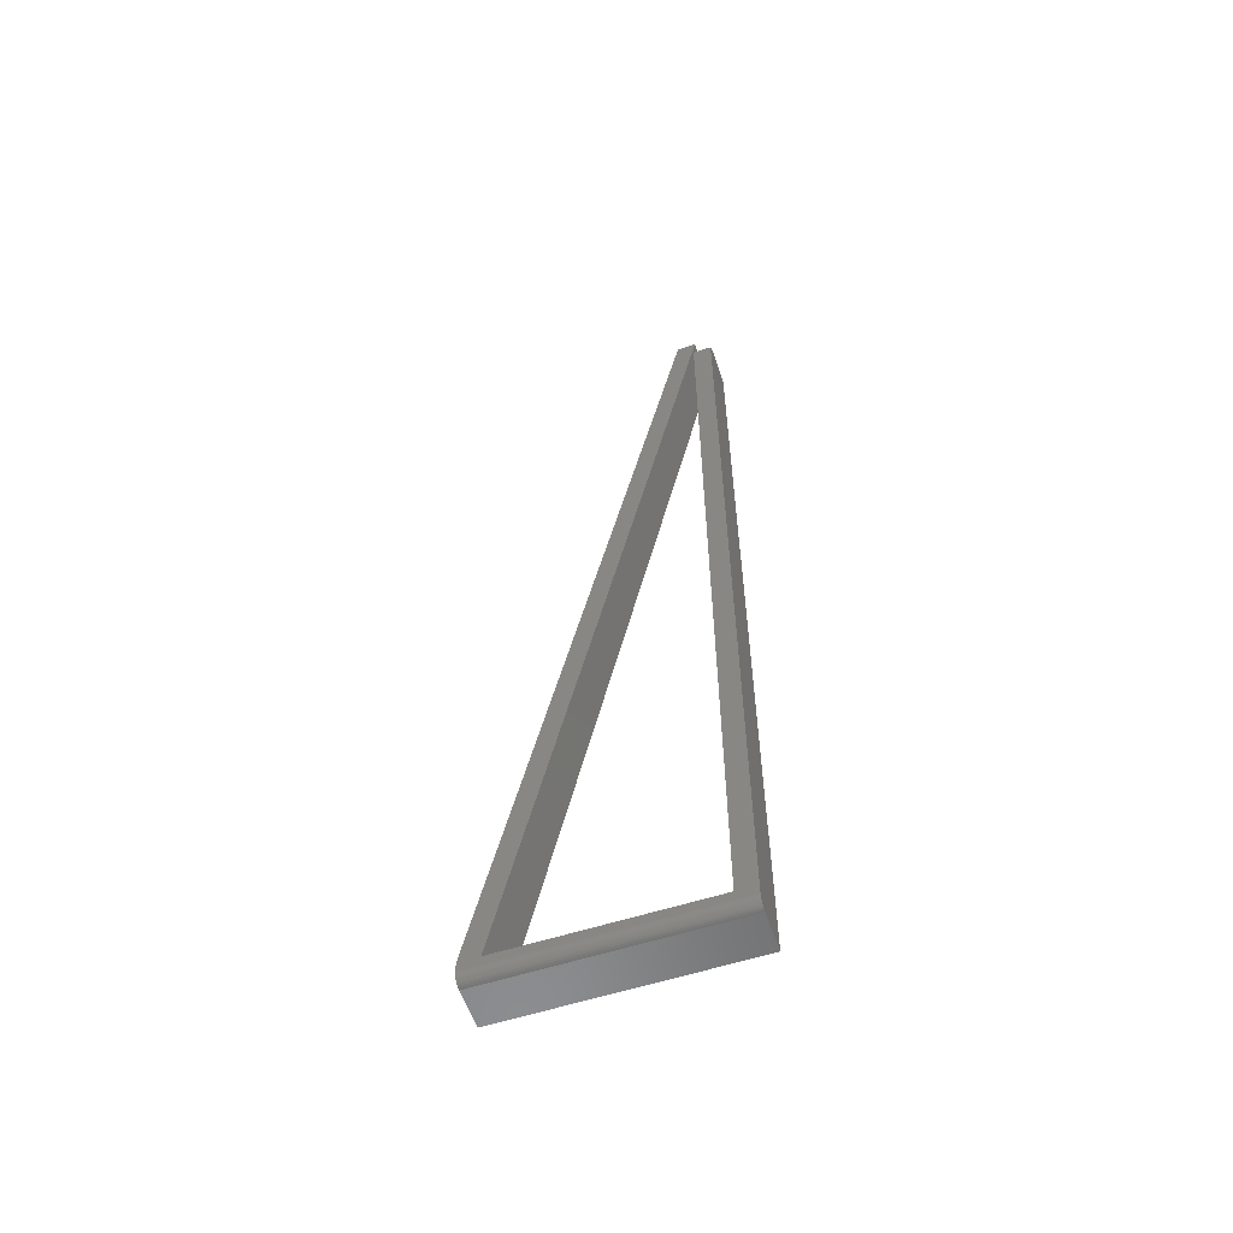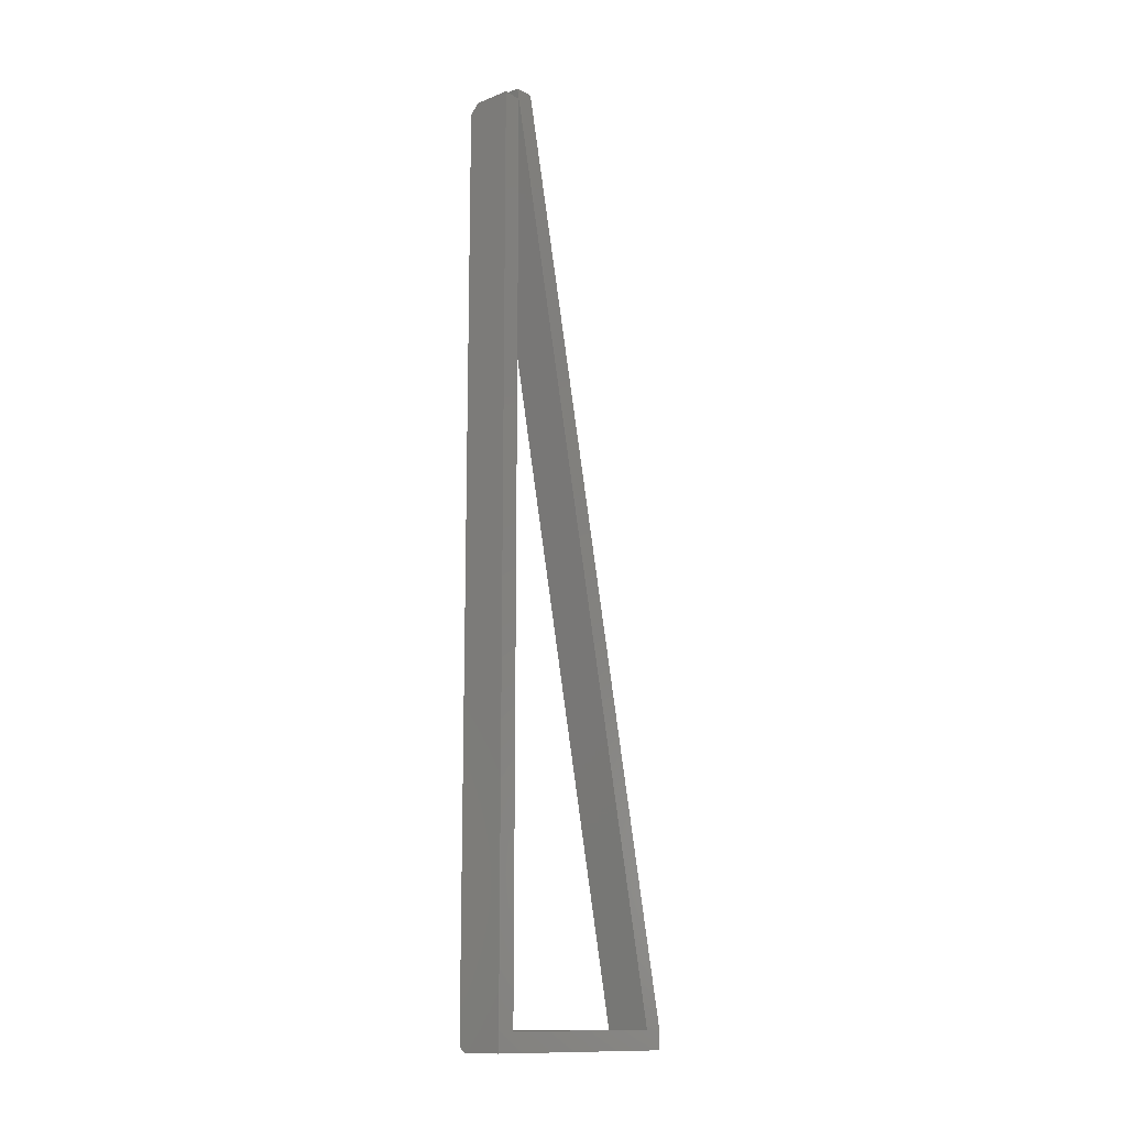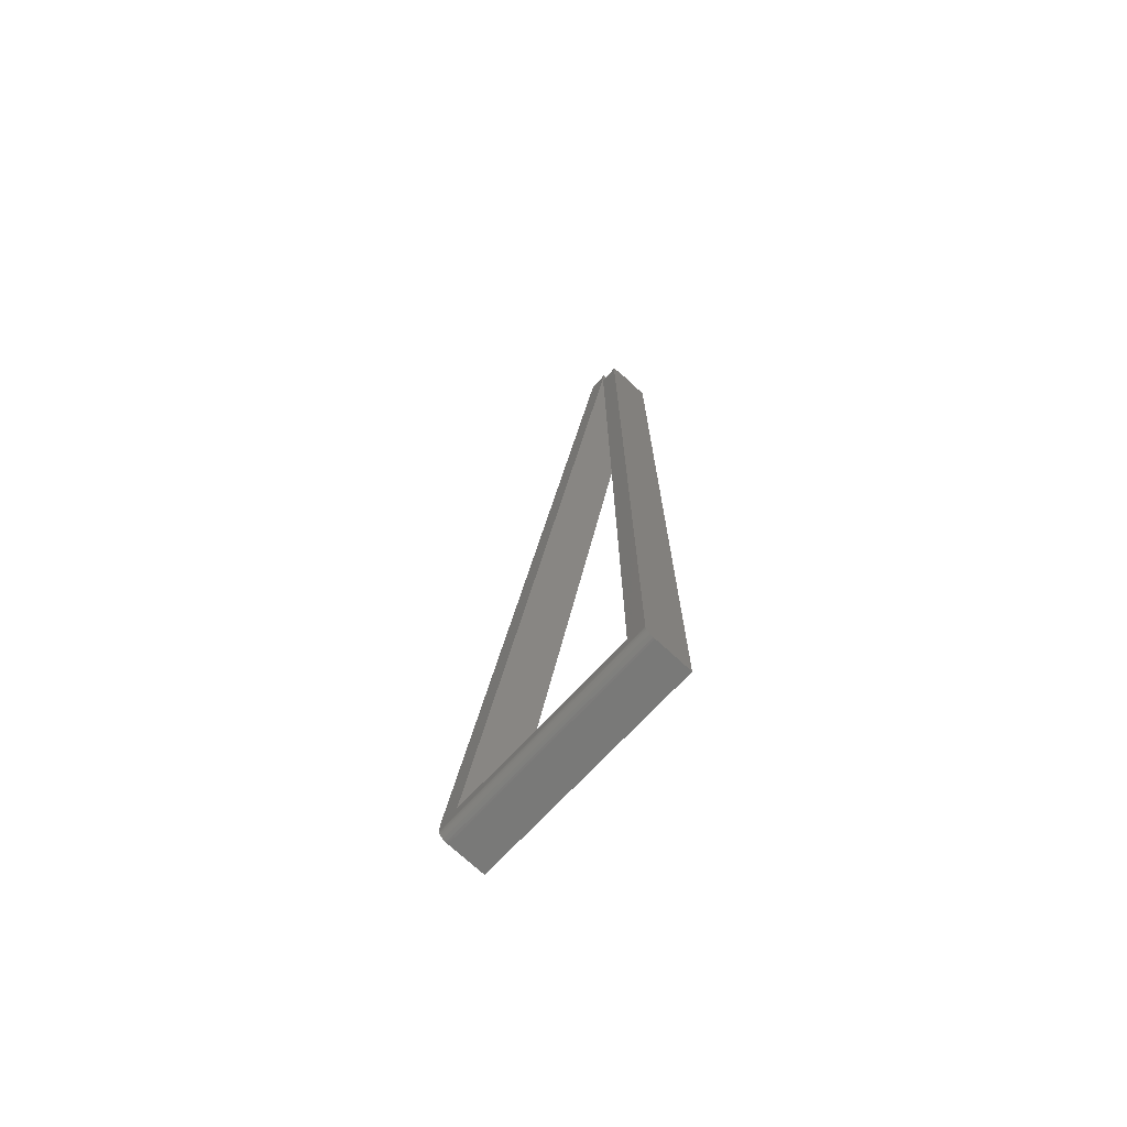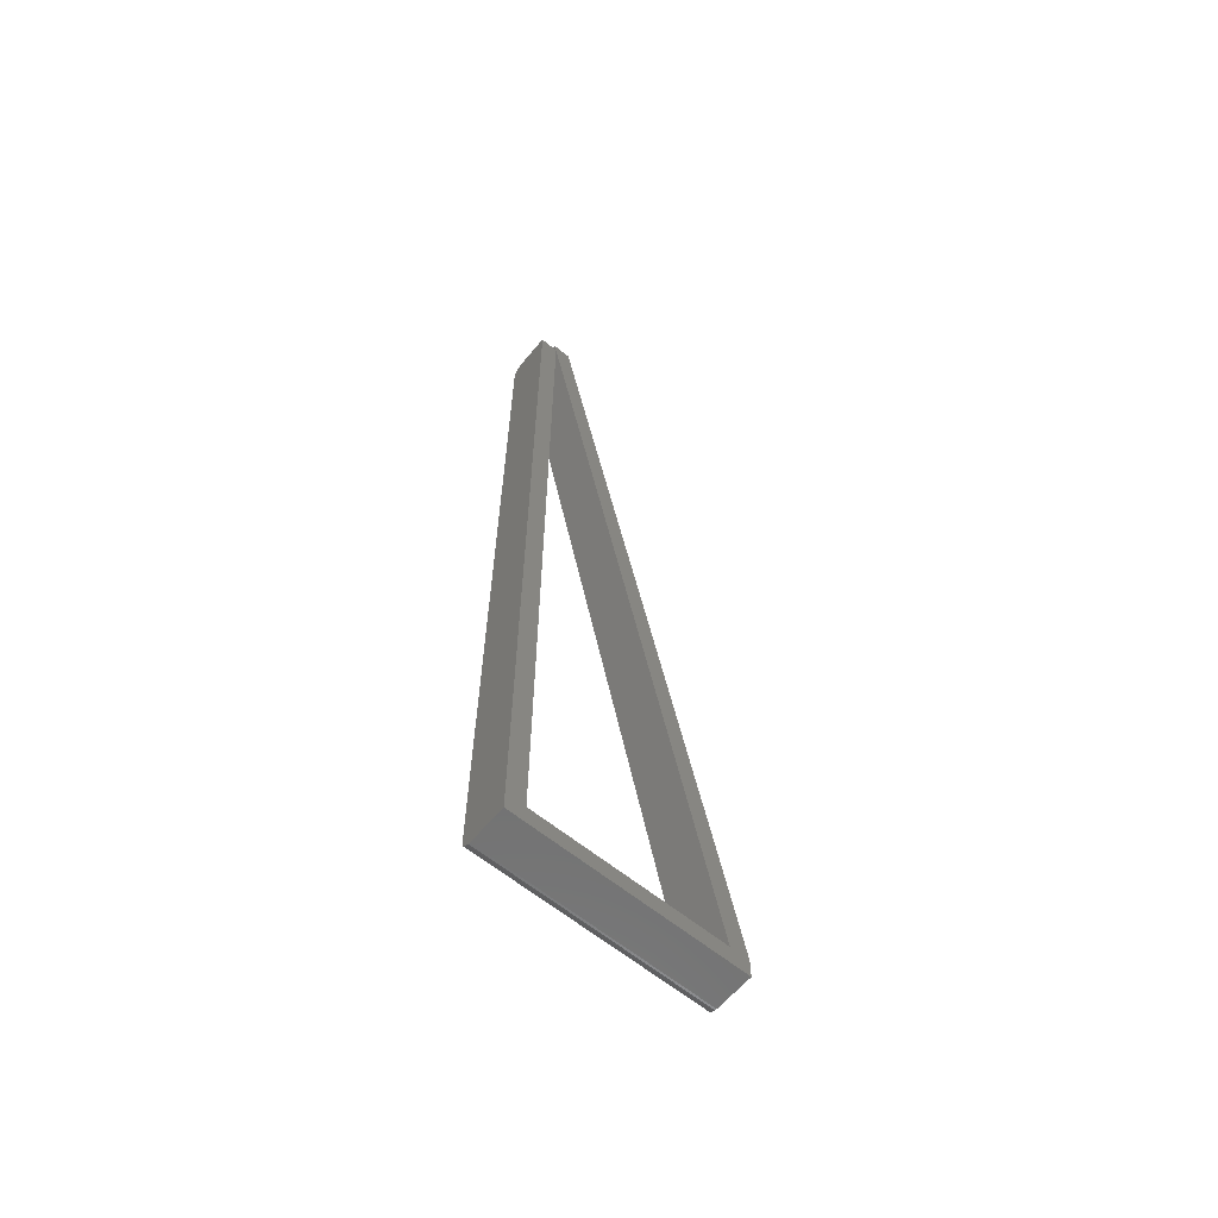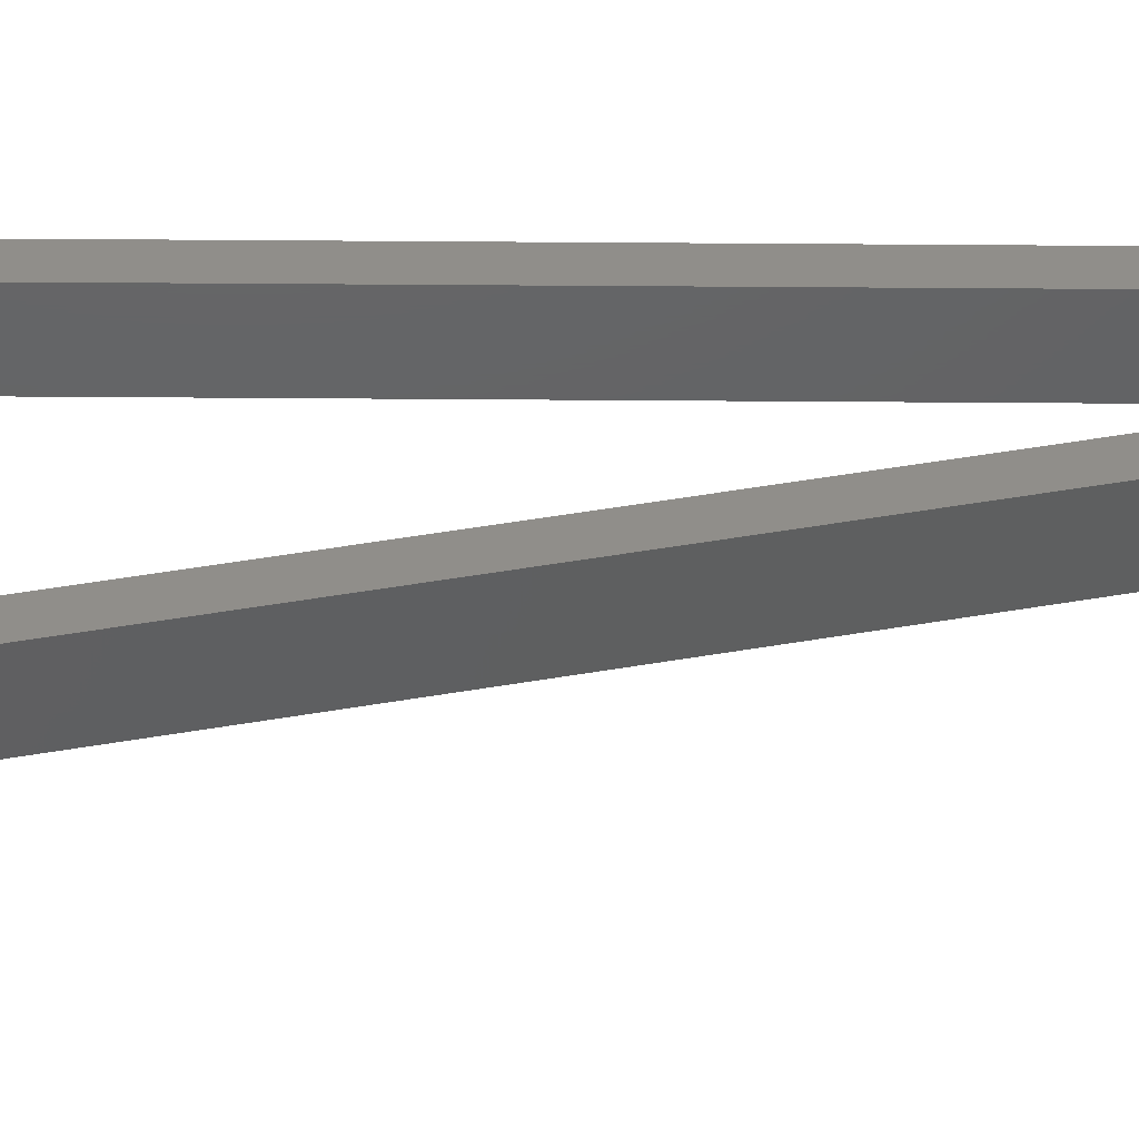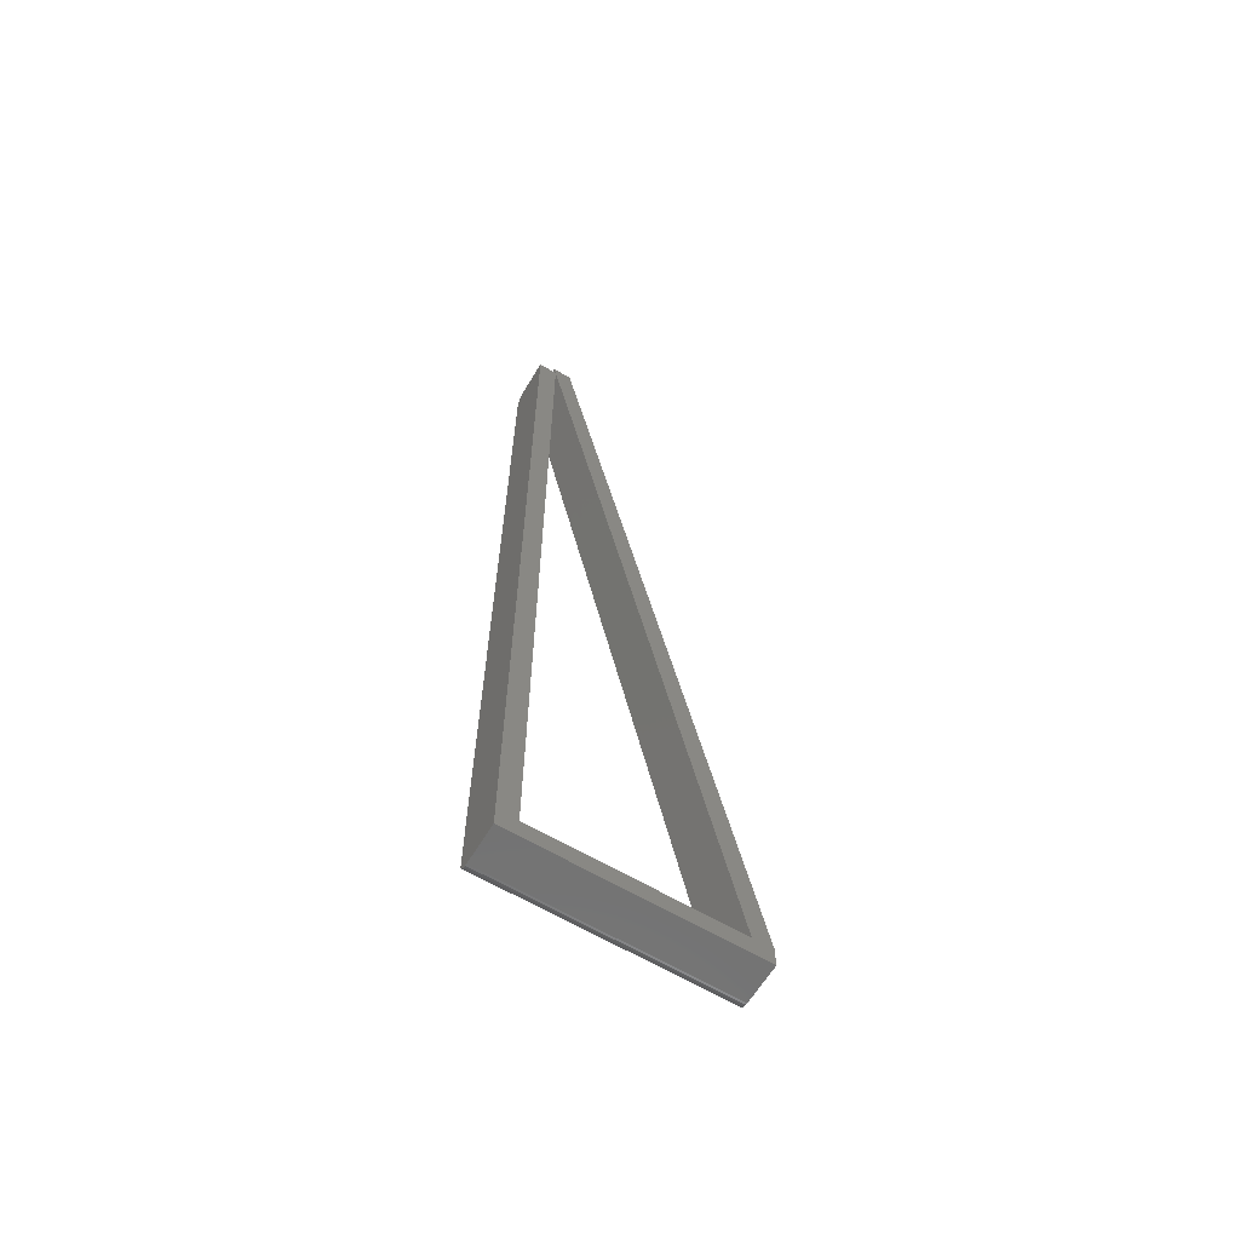
<metadata>
{"format":"stl","ext":"stl","renderer":"f3d","projection":"perspective","resolution":1024,"background":"white","views":[{"elev":-57.8,"azim":108.6,"up":"+Z"},{"elev":-13.5,"azim":-139.0,"up":"+Z"},{"elev":-72.0,"azim":137.0,"up":"+Z"},{"elev":-62.2,"azim":-129.8,"up":"+Z"},{"elev":-44.3,"azim":-90.5,"up":"+Y"},{"elev":-63.4,"azim":-121.0,"up":"+Z"}]}
</metadata>
<code>
# stl→obj: 36 verts, 70 faces
v 0.03906 0.07812 -1.041e-17
v 0.03906 -0.07796 0.0001645
v 0.03906 -0.09375 -0.007812
v 0.03906 0.09375 -0.007812
v 0.03906 0.09375 0.7344
v 0.03906 0.07812 0.7344
v 0.03906 0.07993 0.75
v 0.03906 0.06414 0.75
v 0.03906 -0.09375 0.0001645
v 6.971e-34 0.09375 -0.01562
v 0 -0.09375 -0.01562
v -9.487e-19 -0.09375 0
v -9.587e-19 -0.07796 0.0001645
v -9.487e-19 0.07812 -1.041e-17
v -4.596e-17 0.07812 0.7414
v -4.601e-17 0.09375 0.7422
v -4.649e-17 0.07993 0.75
v -4.649e-17 0.06414 0.75
v 0.03125 0.07812 0.7422
v 0.03125 0.09375 0.7422
v 0.03125 -0.09375 -0.01562
v 0.03277 -0.09375 -0.01547
v 0.03424 -0.09375 -0.01503
v 0.03559 -0.09375 -0.01431
v 0.03677 -0.09375 -0.01334
v 0.03775 -0.09375 -0.01215
v 0.03847 -0.09375 -0.0108
v 0.03891 -0.09375 -0.009337
v 0.03559 0.09375 -0.01431
v 0.03775 0.09375 -0.01215
v 0.03677 0.09375 -0.01334
v 0.03424 0.09375 -0.01503
v 0.03277 0.09375 -0.01547
v 0.03125 0.09375 -0.01562
v 0.03891 0.09375 -0.009337
v 0.03847 0.09375 -0.0108
f 1 2 3
f 1 3 4
f 1 4 5
f 1 5 6
f 7 8 2
f 2 8 9
f 2 9 3
f 10 11 12
f 10 12 13
f 10 13 14
f 10 14 15
f 10 15 16
f 17 15 18
f 18 15 13
f 18 13 12
f 17 18 7
f 7 18 8
f 2 13 7
f 7 13 15
f 7 15 17
f 1 14 2
f 2 14 13
f 14 1 15
f 15 1 6
f 15 6 19
f 5 20 6
f 6 20 19
f 16 15 20
f 20 15 19
f 21 12 11
f 22 23 24
f 22 24 25
f 22 25 26
f 22 26 27
f 22 27 28
f 22 28 3
f 9 12 21
f 9 21 22
f 9 22 3
f 8 18 9
f 9 18 12
f 29 30 31
f 5 30 29
f 5 29 32
f 5 32 33
f 5 33 34
f 5 34 20
f 30 5 4
f 30 4 35
f 30 35 36
f 10 16 34
f 34 16 20
f 21 34 22
f 22 34 33
f 22 33 23
f 23 33 32
f 23 32 24
f 24 32 29
f 24 29 25
f 25 29 31
f 25 31 26
f 26 31 30
f 26 30 27
f 27 30 36
f 27 36 28
f 28 36 35
f 28 35 3
f 3 35 4
f 21 11 34
f 34 11 10

</code>
